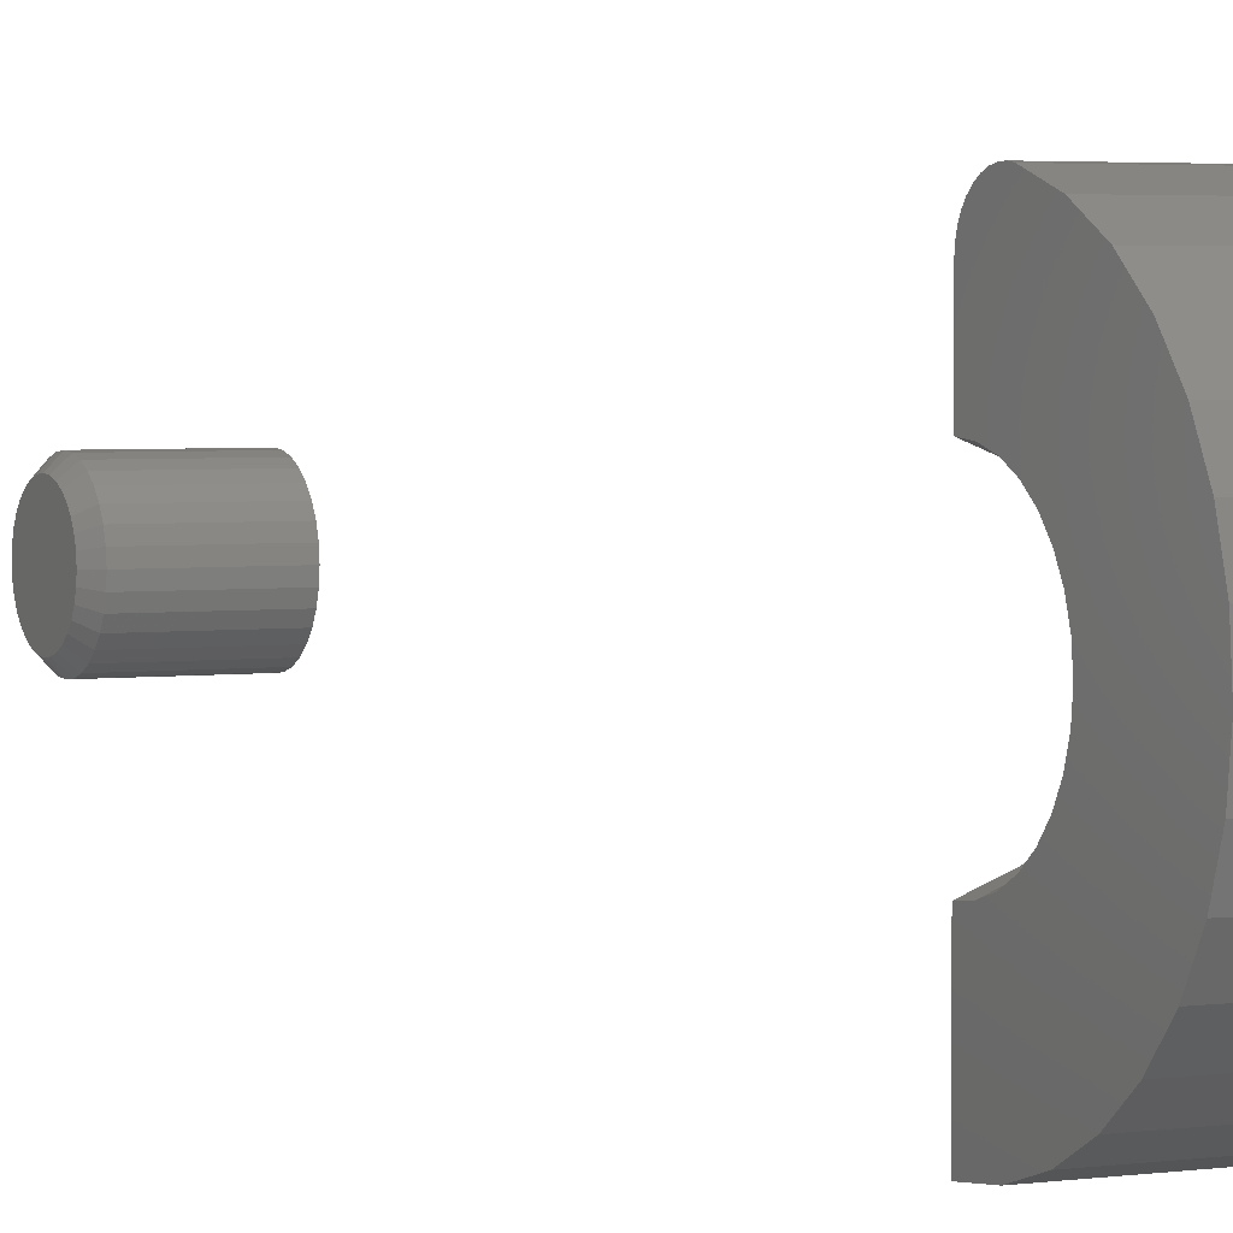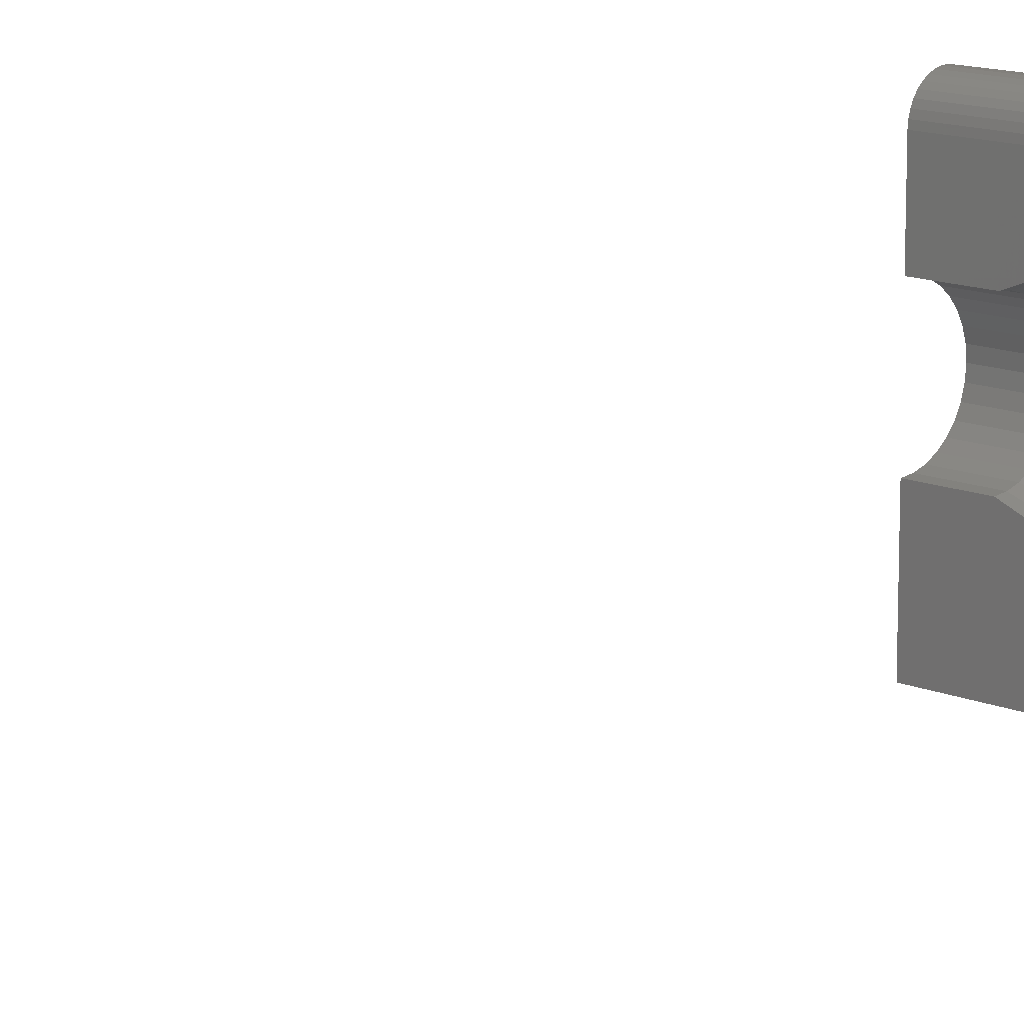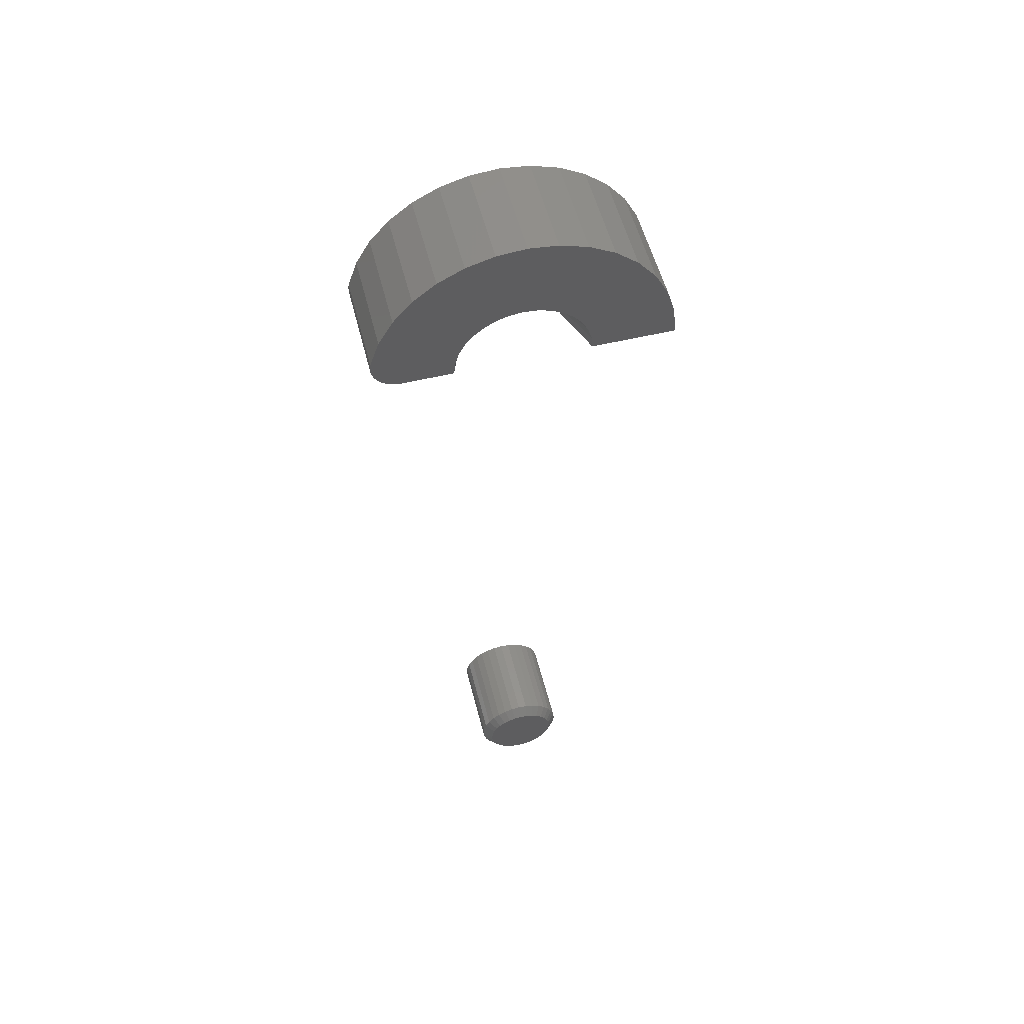
<metadata>
{"format":"stl","ext":"stl","renderer":"f3d","projection":"perspective","resolution":1024,"background":"white","views":[{"elev":3.1,"azim":-26.4,"up":"+Y"},{"elev":13.3,"azim":-136.5,"up":"+Y"},{"elev":55.0,"azim":-104.2,"up":"+Z"}]}
</metadata>
<code>
# stl→obj: 199 verts, 390 faces
v 0 -0.01212 0.02925
v 0 -0.006177 0.03105
v 0 2.969e-17 0.03166
v 0 0.006177 0.03105
v 0 0.01212 0.02925
v 0 -0.01759 0.02633
v 0 0.01759 0.02633
v 0 -0.02239 0.02239
v 0 0.02239 0.02239
v 0 -0.02633 0.01759
v 0 0.02633 0.01759
v 0 -0.02925 0.01212
v 0 0.02925 0.01212
v 0 -0.03105 0.006177
v 0 0.03105 0.006177
v 0 0.02925 -0.01212
v 0 -0.02925 -0.01212
v 0 0.03105 -0.006177
v 0 -0.02633 -0.01759
v 0 0.02633 -0.01759
v 0 -0.02239 -0.02239
v 0 0.02239 -0.02239
v 0 -0.01759 -0.02633
v 0 0.01759 -0.02633
v 0 -0.01212 -0.02925
v 0 0.01212 -0.02925
v 0 -0.006177 -0.03105
v 0 2.582e-17 -0.03166
v 0 0.006177 -0.03105
v 0 -0.03105 -0.006177
v 0 -0.03166 -2.946e-17
v 0 0.03166 -1.685e-17
v 0.007812 0.03947 -5.48e-17
v 0.08594 0.03947 -1.007e-17
v 0.007812 0.03872 -0.007701
v 0.08594 0.03872 -0.007701
v 0.007812 0.03647 -0.01511
v 0.08594 0.03647 -0.01511
v 0.007812 0.03282 -0.02193
v 0.08594 0.03282 -0.02193
v 0.007812 0.02791 -0.02791
v 0.08594 0.02791 -0.02791
v 0.007812 0.02193 -0.03282
v 0.08594 0.02193 -0.03282
v 0.007812 0.01511 -0.03647
v 0.08594 0.01511 -0.03647
v 0.007812 0.007701 -0.03872
v 0.08594 0.007701 -0.03872
v 0.007812 -4.473e-17 -0.03947
v 0.08594 -4.473e-17 -0.03947
v 0.007812 -0.007701 -0.03872
v 0.08594 -0.007701 -0.03872
v 0.007812 -0.01511 -0.03647
v 0.08594 -0.01511 -0.03647
v 0.007812 -0.02193 -0.03282
v 0.08594 -0.02193 -0.03282
v 0.007812 -0.02791 -0.02791
v 0.08594 -0.02791 -0.02791
v 0.007812 -0.03282 -0.02193
v 0.08594 -0.03282 -0.02193
v 0.007812 -0.03647 -0.01511
v 0.08594 -0.03647 -0.01511
v 0.007812 -0.03872 -0.007701
v 0.08594 -0.03872 -0.007701
v 0.007812 -0.03947 -4.03e-19
v 0.08594 -0.03947 -4.03e-19
v 0.007812 -0.03872 0.007701
v 0.08594 -0.03872 0.007701
v 0.007812 -0.03647 0.01511
v 0.08594 -0.03647 0.01511
v 0.007812 -0.03282 0.02193
v 0.08594 -0.03282 0.02193
v 0.007812 -0.02791 0.02791
v 0.08594 -0.02791 0.02791
v 0.007812 -0.02193 0.03282
v 0.08594 -0.02193 0.03282
v 0.007812 -0.01511 0.03647
v 0.08594 -0.01511 0.03647
v 0.007812 -0.007701 0.03872
v 0.08594 -0.007701 0.03872
v 0.007812 -3.931e-18 0.03947
v 0.08594 4.834e-18 0.03947
v 0.007812 0.007701 0.03872
v 0.08594 0.007701 0.03872
v 0.007812 0.01511 0.03647
v 0.08594 0.01511 0.03647
v 0.007812 0.02193 0.03282
v 0.08594 0.02193 0.03282
v 0.007812 0.02791 0.02791
v 0.08594 0.02791 0.02791
v 0.007812 0.03282 0.02193
v 0.08594 0.03282 0.02193
v 0.007812 0.03647 0.01511
v 0.08594 0.03647 0.01511
v 0.007812 0.03872 0.007701
v 0.08594 0.03872 0.007701
v 1.233e-33 0.05641 0.625
v -1.675e-19 0.1071 0.6265
v 1.522e-33 0.09882 0.625
v -4.221e-20 0.103 0.6254
v -1.388e-17 -0.002434 0.75
v -1.367e-17 0.02169 0.7481
v -1.356e-17 -0.02647 0.7472
v -1.295e-17 0.04501 0.7416
v -1.274e-17 -0.04952 0.7398
v -1.174e-17 0.06664 0.7308
v -2.397e-18 -0.05212 0.6466
v -2.674e-18 -0.1227 0.6491
v -3.48e-18 -0.04691 0.6563
v -6.143e-18 0.01101 0.6803
v -6.263e-18 4.427e-14 0.6814
v -8.071e-18 0.1017 0.6977
v -5.787e-18 0.02159 0.6771
v -2.739e-18 0.1222 0.6497
v -3.48e-18 0.04691 0.6563
v -3.203e-18 0.1216 0.6538
v -7.626e-18 -0.1044 0.6937
v -9.717e-18 -0.08924 0.7125
v -1.01e-17 0.08577 0.7159
v -6.143e-18 -0.01101 0.6803
v -5.787e-18 -0.02159 0.6771
v -5.248e-18 -0.1157 0.6723
v -5.208e-18 -0.03134 0.6719
v -4.429e-18 -0.03989 0.6649
v -5.745e-18 0.1138 0.6767
v -4.429e-18 0.03989 0.6649
v -5.208e-18 0.03134 0.6719
v -2.397e-18 0.05212 0.6466
v -2.27e-18 0.1221 0.6454
v -1.813e-18 0.1212 0.6413
v -1.381e-18 0.1195 0.6374
v -1.222e-18 0.05533 0.636
v -9.883e-19 0.1172 0.6339
v -6.483e-19 0.1143 0.6308
v -3.717e-19 0.1109 0.6283
v -1.144e-17 -0.07071 0.7281
v -1.222e-18 -0.05533 0.636
v 4.663e-34 -0.05641 0.625
v 0 -0.125 0.625
v 0.08594 0.09882 0.625
v 0.08594 0.04079 0.625
v 0.03906 0.04079 0.625
v 0.08594 0.1071 0.6265
v 0.08594 0.103 0.6254
v 0.08594 -0.02647 0.7472
v 0.08594 0.02169 0.7481
v 0.08594 -0.002434 0.75
v 0.08594 0.04501 0.7416
v 0.08594 -0.04952 0.7398
v 0.08594 0.06664 0.7308
v 0.08594 -0.04079 0.625
v 0.08594 -0.04001 0.633
v 0.08594 -0.125 0.625
v 0.08594 0.1216 0.6538
v 0.08594 0.02884 0.6538
v 0.08594 0.1222 0.6497
v 0.08594 0.03392 0.6477
v 0.08594 0.1221 0.6454
v 0.08594 0.03768 0.6406
v 0.08594 0.1212 0.6413
v 0.08594 0.1195 0.6374
v 0.08594 -0.1157 0.6723
v 0.08594 -0.1227 0.6491
v 0.08594 -0.02884 0.6538
v 0.08594 -0.02266 0.6589
v 0.08594 -0.01561 0.6627
v 0.08594 -0.007958 0.665
v 0.08594 4.995e-18 0.6658
v 0.08594 0.1138 0.6767
v 0.08594 0.1017 0.6977
v 0.08594 -0.1044 0.6937
v 0.08594 -0.03768 0.6406
v 0.08594 -0.03392 0.6477
v 0.08594 0.007958 0.665
v 0.08594 0.01561 0.6627
v 0.08594 0.02266 0.6589
v 0.08594 0.04001 0.633
v 0.08594 0.1109 0.6283
v 0.08594 0.1143 0.6308
v 0.08594 0.1172 0.6339
v 0.08594 -0.08924 0.7125
v 0.08594 0.08577 0.7159
v 0.08594 -0.07071 0.7281
v 0.03906 4.995e-18 0.6658
v 0.03906 -0.007958 0.665
v 0.03906 -0.01561 0.6627
v 0.03906 -0.02266 0.6589
v 0.03906 -0.02884 0.6538
v 0.03906 -0.03392 0.6477
v 0.03906 -0.03768 0.6406
v 0.03906 -0.04001 0.633
v 0.03906 -0.04079 0.625
v 0.03906 0.007958 0.665
v 0.03906 0.01561 0.6627
v 0.03906 0.02266 0.6589
v 0.03906 0.02884 0.6538
v 0.03906 0.03392 0.6477
v 0.03906 0.03768 0.6406
v 0.03906 0.04001 0.633
f 1 2 3
f 1 3 4
f 5 1 4
f 6 1 5
f 7 6 5
f 8 6 7
f 9 8 7
f 10 8 9
f 11 10 9
f 12 10 11
f 13 12 11
f 14 12 13
f 15 14 13
f 16 17 18
f 19 17 16
f 20 19 16
f 21 19 20
f 22 21 20
f 23 21 22
f 24 23 22
f 25 23 24
f 26 25 24
f 27 25 26
f 28 27 26
f 29 28 26
f 17 30 18
f 18 30 31
f 18 31 32
f 32 31 14
f 32 14 15
f 33 34 35
f 35 34 36
f 35 36 37
f 37 36 38
f 37 38 39
f 39 38 40
f 39 40 41
f 41 40 42
f 41 42 43
f 43 42 44
f 43 44 45
f 45 44 46
f 45 46 47
f 47 46 48
f 47 48 49
f 49 48 50
f 49 50 51
f 51 50 52
f 51 52 53
f 53 52 54
f 53 54 55
f 55 54 56
f 55 56 57
f 57 56 58
f 57 58 59
f 59 58 60
f 59 60 61
f 61 60 62
f 61 62 63
f 63 62 64
f 63 64 65
f 65 64 66
f 65 66 67
f 67 66 68
f 67 68 69
f 69 68 70
f 69 70 71
f 71 70 72
f 71 72 73
f 73 72 74
f 73 74 75
f 75 74 76
f 75 76 77
f 77 76 78
f 77 78 79
f 79 78 80
f 79 80 81
f 81 80 82
f 81 82 83
f 83 82 84
f 83 84 85
f 85 84 86
f 85 86 87
f 87 86 88
f 87 88 89
f 89 88 90
f 89 90 91
f 91 90 92
f 91 92 93
f 93 92 94
f 93 94 95
f 95 94 96
f 95 96 33
f 33 96 34
f 32 95 33
f 32 15 95
f 65 14 31
f 65 67 14
f 13 93 95
f 13 95 15
f 11 89 91
f 91 93 11
f 11 93 13
f 5 85 87
f 5 87 7
f 87 9 7
f 4 81 83
f 83 85 4
f 4 85 5
f 1 77 79
f 1 79 2
f 79 3 2
f 6 73 75
f 75 77 6
f 6 77 1
f 12 69 71
f 12 71 10
f 71 8 10
f 67 69 14
f 14 69 12
f 89 11 9
f 9 87 89
f 81 4 3
f 3 79 81
f 73 6 8
f 8 71 73
f 31 63 65
f 31 30 63
f 33 18 32
f 33 35 18
f 17 61 63
f 17 63 30
f 19 57 59
f 59 61 19
f 19 61 17
f 25 53 55
f 25 55 23
f 55 21 23
f 27 49 51
f 51 53 27
f 27 53 25
f 26 45 47
f 26 47 29
f 47 28 29
f 24 41 43
f 43 45 24
f 24 45 26
f 16 37 39
f 16 39 20
f 39 22 20
f 35 37 18
f 18 37 16
f 57 19 21
f 21 55 57
f 49 27 28
f 28 47 49
f 41 24 22
f 22 39 41
f 82 80 78
f 84 82 78
f 84 78 86
f 86 78 76
f 86 76 88
f 88 76 74
f 88 74 90
f 90 74 72
f 90 72 92
f 92 72 70
f 92 70 94
f 94 70 68
f 94 68 96
f 36 62 38
f 38 62 60
f 38 60 40
f 40 60 58
f 40 58 42
f 42 58 56
f 42 56 44
f 44 56 54
f 44 54 46
f 46 54 52
f 46 52 50
f 46 50 48
f 96 68 34
f 34 68 66
f 34 66 36
f 36 66 64
f 36 64 62
f 97 98 99
f 98 100 99
f 101 102 103
f 103 102 104
f 104 105 103
f 105 104 106
f 107 108 109
f 110 111 112
f 113 110 112
f 114 115 116
f 117 118 119
f 117 119 112
f 117 112 111
f 117 111 120
f 117 120 121
f 117 121 122
f 122 121 123
f 122 123 124
f 122 124 109
f 122 109 108
f 125 116 115
f 125 115 126
f 125 126 127
f 125 127 113
f 125 113 112
f 128 115 114
f 128 114 129
f 128 129 130
f 128 130 131
f 128 131 132
f 132 131 133
f 132 133 134
f 132 134 135
f 132 135 98
f 132 98 97
f 105 106 136
f 136 106 119
f 136 119 118
f 107 137 108
f 108 137 138
f 108 138 139
f 99 140 97
f 97 140 141
f 97 141 142
f 140 143 141
f 140 144 143
f 145 146 147
f 148 146 145
f 145 149 148
f 150 148 149
f 151 152 153
f 154 155 156
f 155 157 156
f 158 156 157
f 157 159 158
f 158 159 160
f 161 160 159
f 162 163 164
f 162 164 165
f 162 165 166
f 162 166 167
f 162 167 168
f 162 168 169
f 162 169 170
f 162 170 171
f 163 153 152
f 163 152 172
f 163 172 173
f 163 173 164
f 169 168 174
f 169 174 175
f 169 175 176
f 169 176 155
f 169 155 154
f 177 141 143
f 177 143 178
f 177 178 179
f 177 179 180
f 177 180 161
f 177 161 159
f 171 170 181
f 181 170 182
f 181 182 183
f 183 182 150
f 183 150 149
f 139 153 108
f 108 153 163
f 108 163 122
f 122 163 162
f 122 162 117
f 117 162 171
f 117 171 118
f 118 171 181
f 118 181 136
f 136 181 183
f 136 183 105
f 105 183 149
f 105 149 103
f 103 149 145
f 103 145 101
f 101 145 147
f 101 147 102
f 102 147 146
f 102 146 104
f 104 146 148
f 104 148 106
f 106 148 150
f 106 150 119
f 119 150 182
f 119 182 112
f 112 182 170
f 112 170 125
f 125 170 169
f 125 169 116
f 116 169 154
f 140 99 144
f 144 99 100
f 144 100 143
f 143 100 98
f 143 98 178
f 178 98 135
f 178 135 179
f 179 135 134
f 179 134 180
f 180 134 133
f 180 133 161
f 161 133 131
f 161 131 160
f 160 131 130
f 160 130 158
f 158 130 129
f 158 129 156
f 156 129 114
f 156 114 154
f 154 114 116
f 184 167 185
f 185 167 166
f 185 166 186
f 186 166 165
f 186 165 187
f 187 165 164
f 187 164 188
f 188 164 173
f 188 173 189
f 189 173 172
f 189 172 190
f 190 172 152
f 190 152 191
f 191 152 151
f 191 151 192
f 167 184 168
f 168 184 193
f 168 193 174
f 174 193 194
f 174 194 175
f 175 194 195
f 175 195 176
f 176 195 196
f 176 196 155
f 155 196 197
f 155 197 157
f 157 197 198
f 157 198 159
f 159 198 199
f 159 199 177
f 177 199 142
f 177 142 141
f 153 139 151
f 151 139 138
f 151 138 192
f 142 132 97
f 142 199 132
f 138 191 192
f 138 137 191
f 198 128 132
f 198 132 199
f 197 115 128
f 197 128 198
f 196 126 115
f 196 115 197
f 195 127 126
f 195 126 196
f 194 113 127
f 194 127 195
f 193 110 113
f 193 113 194
f 184 111 110
f 184 110 193
f 185 120 111
f 185 111 184
f 186 121 120
f 186 120 185
f 187 123 121
f 187 121 186
f 188 124 123
f 188 123 187
f 189 109 124
f 189 124 188
f 190 107 109
f 190 109 189
f 137 107 191
f 191 107 190

</code>
